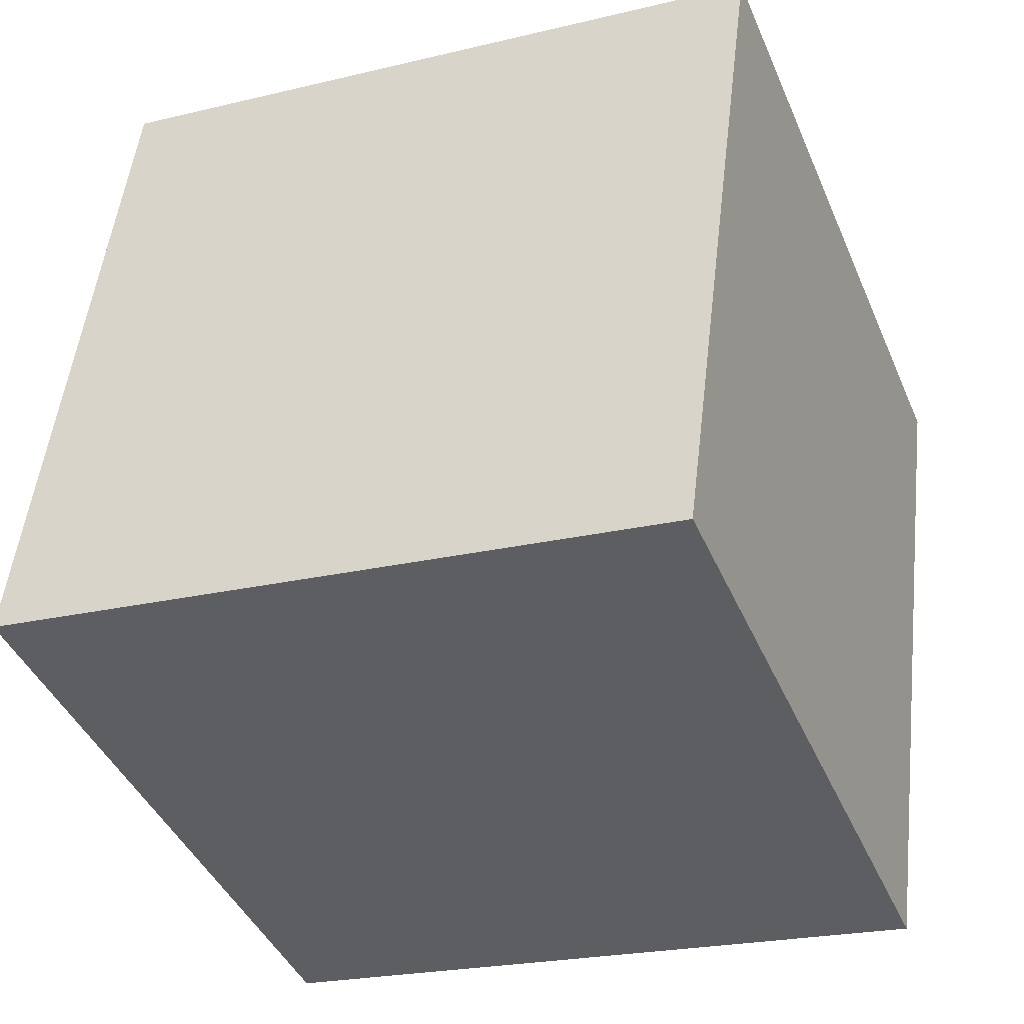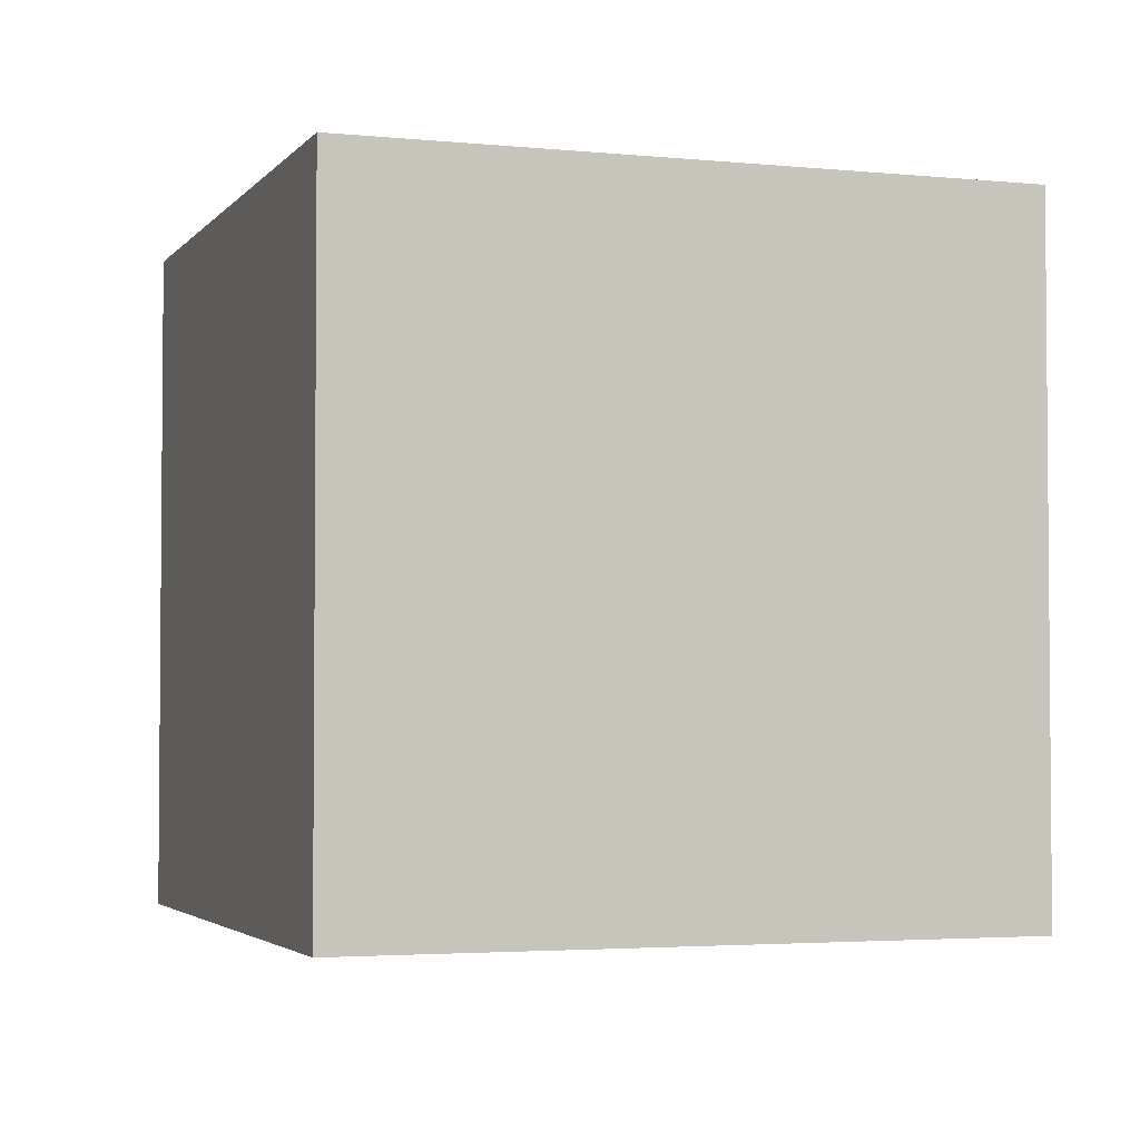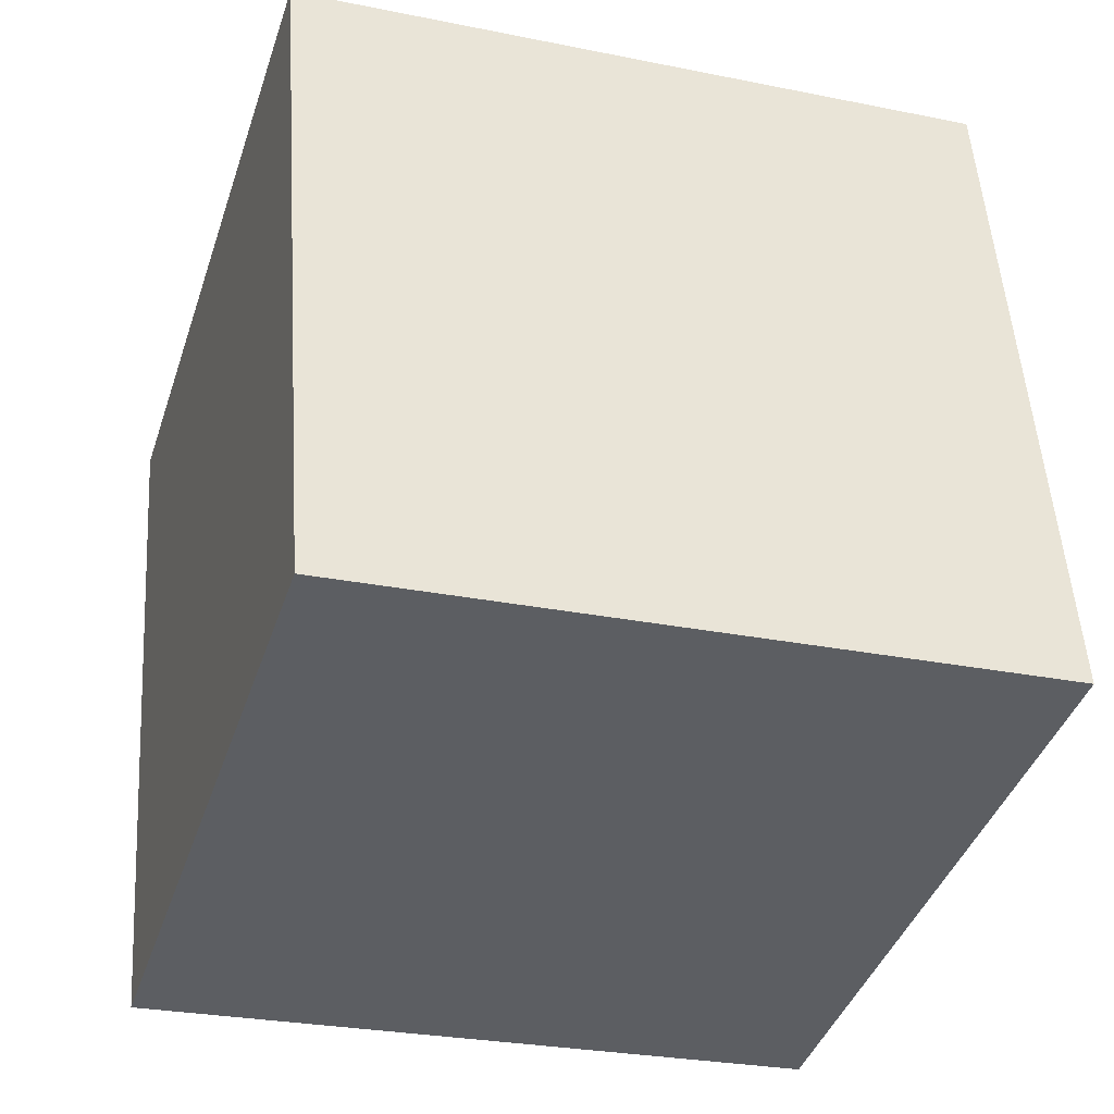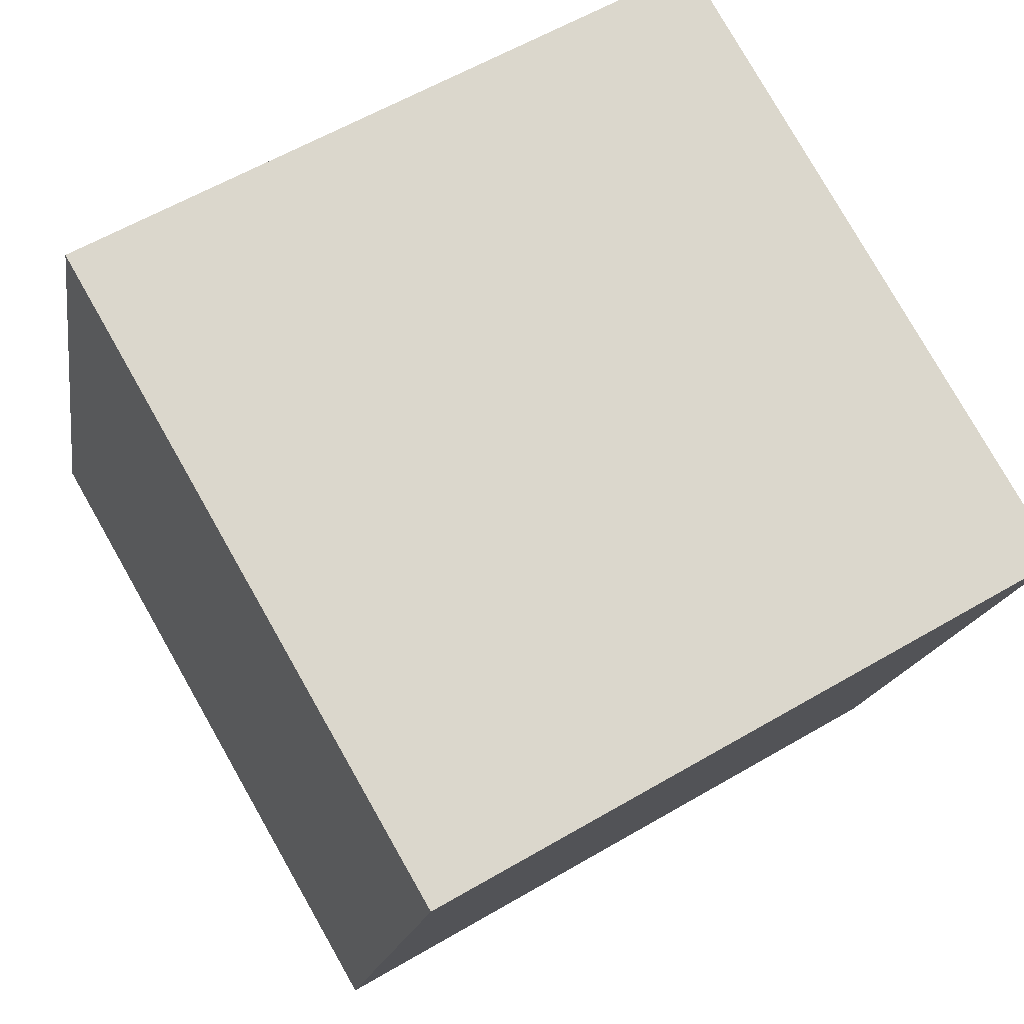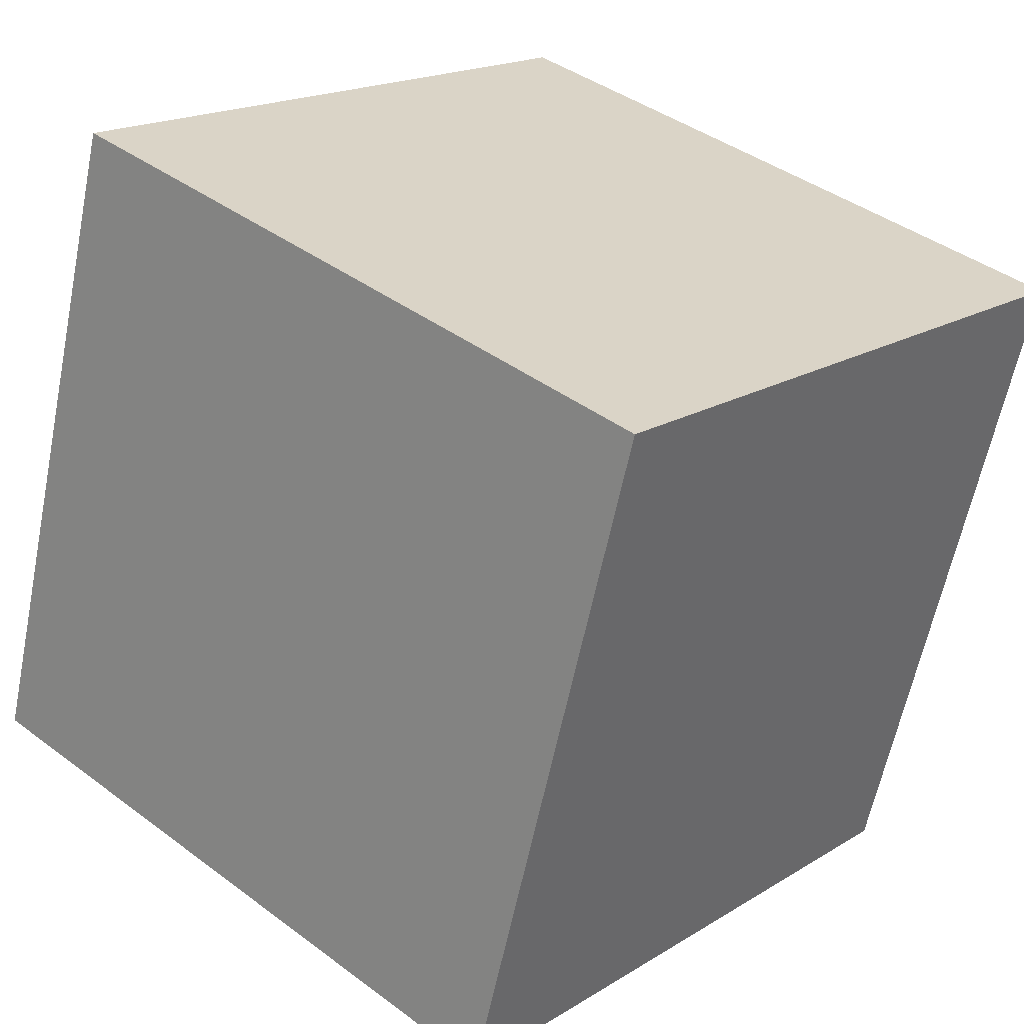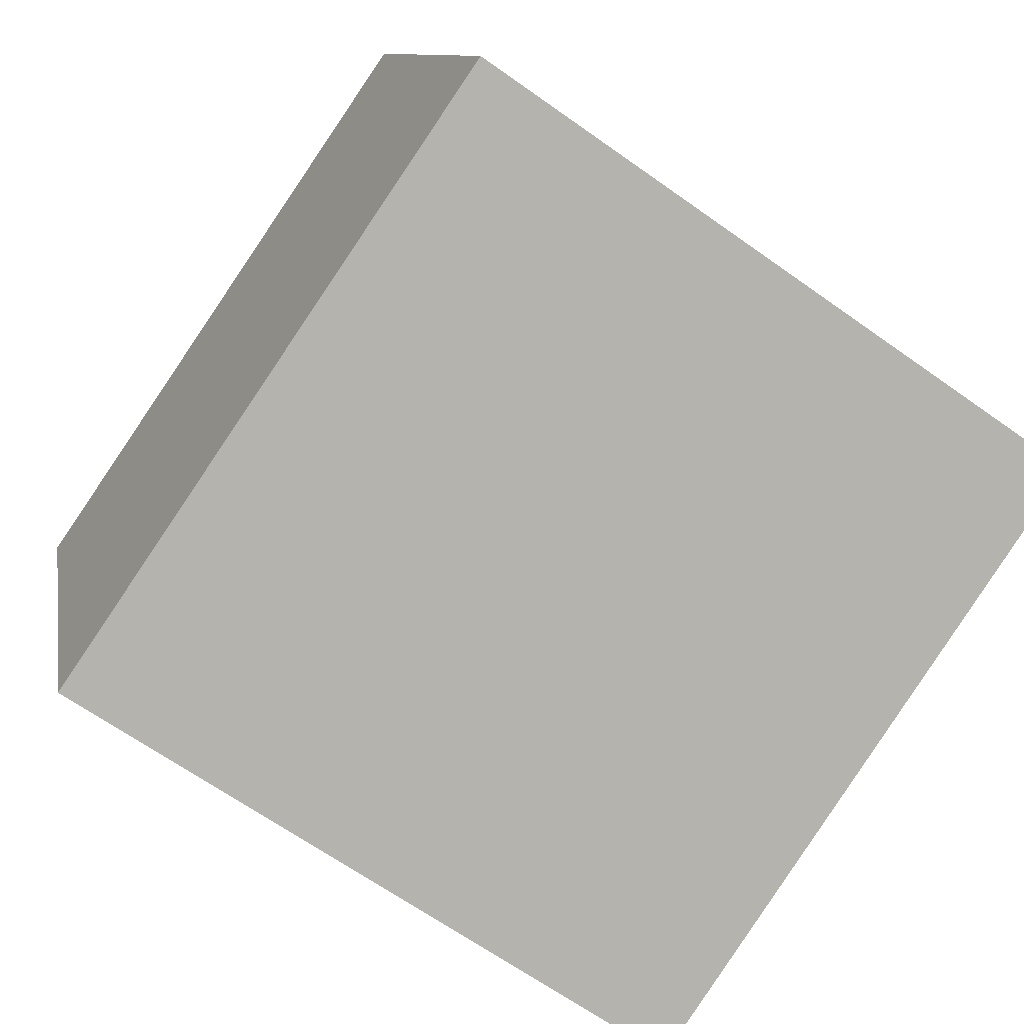
<metadata>
{"format":"obj","ext":"obj","renderer":"f3d","projection":"perspective","resolution":1024,"background":"white","views":[{"elev":-22.5,"azim":112.7,"up":"+Y"},{"elev":-3.1,"azim":88.2,"up":"+Z"},{"elev":51.6,"azim":176.3,"up":"+Y"},{"elev":58.7,"azim":-121.2,"up":"+Y"},{"elev":40.9,"azim":132.3,"up":"+Y"},{"elev":-65.4,"azim":54.3,"up":"+Y"}]}
</metadata>
<code>
v 0.7705 0.3787 -0.3748
v 0.7705 0.3787 0.02525
v 0.3887 0.2595 0.02525
v 0.7705 0.3787 -0.3748
v 0.3887 0.2595 0.02525
v 0.3887 0.2595 -0.3748
v 0.6513 0.7605 -0.3748
v 0.2695 0.6413 -0.3748
v 0.2695 0.6413 0.02525
v 0.6513 0.7605 -0.3748
v 0.2695 0.6413 0.02525
v 0.6513 0.7605 0.02525
v 0.7705 0.3787 -0.3748
v 0.6513 0.7605 -0.3748
v 0.6513 0.7605 0.02525
v 0.7705 0.3787 -0.3748
v 0.6513 0.7605 0.02525
v 0.7705 0.3787 0.02525
v 0.7705 0.3787 0.02525
v 0.6513 0.7605 0.02525
v 0.2695 0.6413 0.02525
v 0.7705 0.3787 0.02525
v 0.2695 0.6413 0.02525
v 0.3887 0.2595 0.02525
v 0.3887 0.2595 0.02525
v 0.2695 0.6413 0.02525
v 0.2695 0.6413 -0.3748
v 0.3887 0.2595 0.02525
v 0.2695 0.6413 -0.3748
v 0.3887 0.2595 -0.3748
v 0.6513 0.7605 -0.3748
v 0.7705 0.3787 -0.3748
v 0.3887 0.2595 -0.3748
v 0.6513 0.7605 -0.3748
v 0.3887 0.2595 -0.3748
v 0.2695 0.6413 -0.3748
f 1 2 3
f 4 5 6
f 7 8 9
f 10 11 12
f 13 14 15
f 16 17 18
f 19 20 21
f 22 23 24
f 25 26 27
f 28 29 30
f 31 32 33
f 34 35 36

</code>
